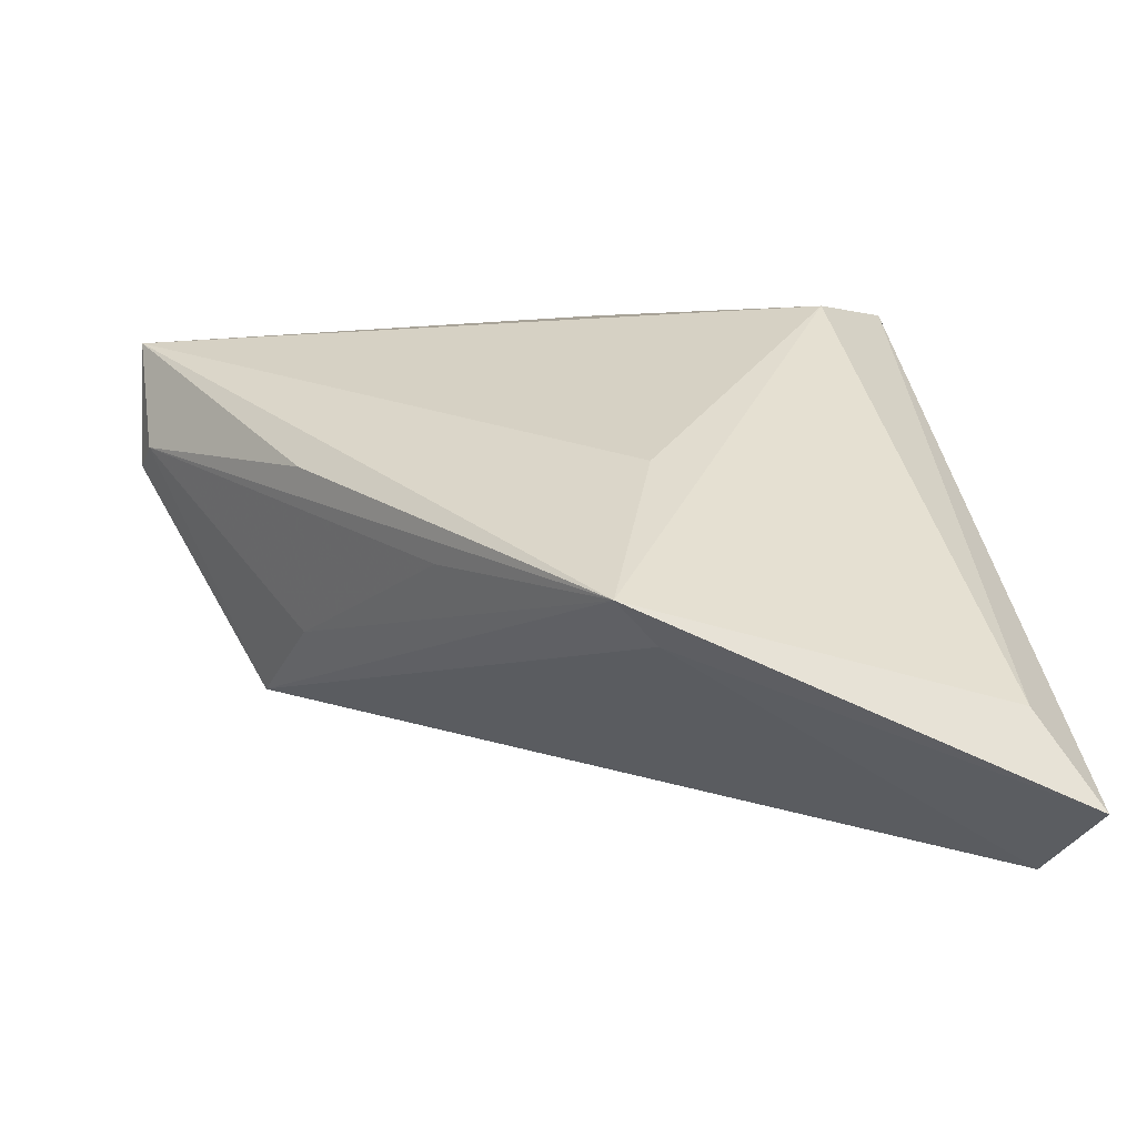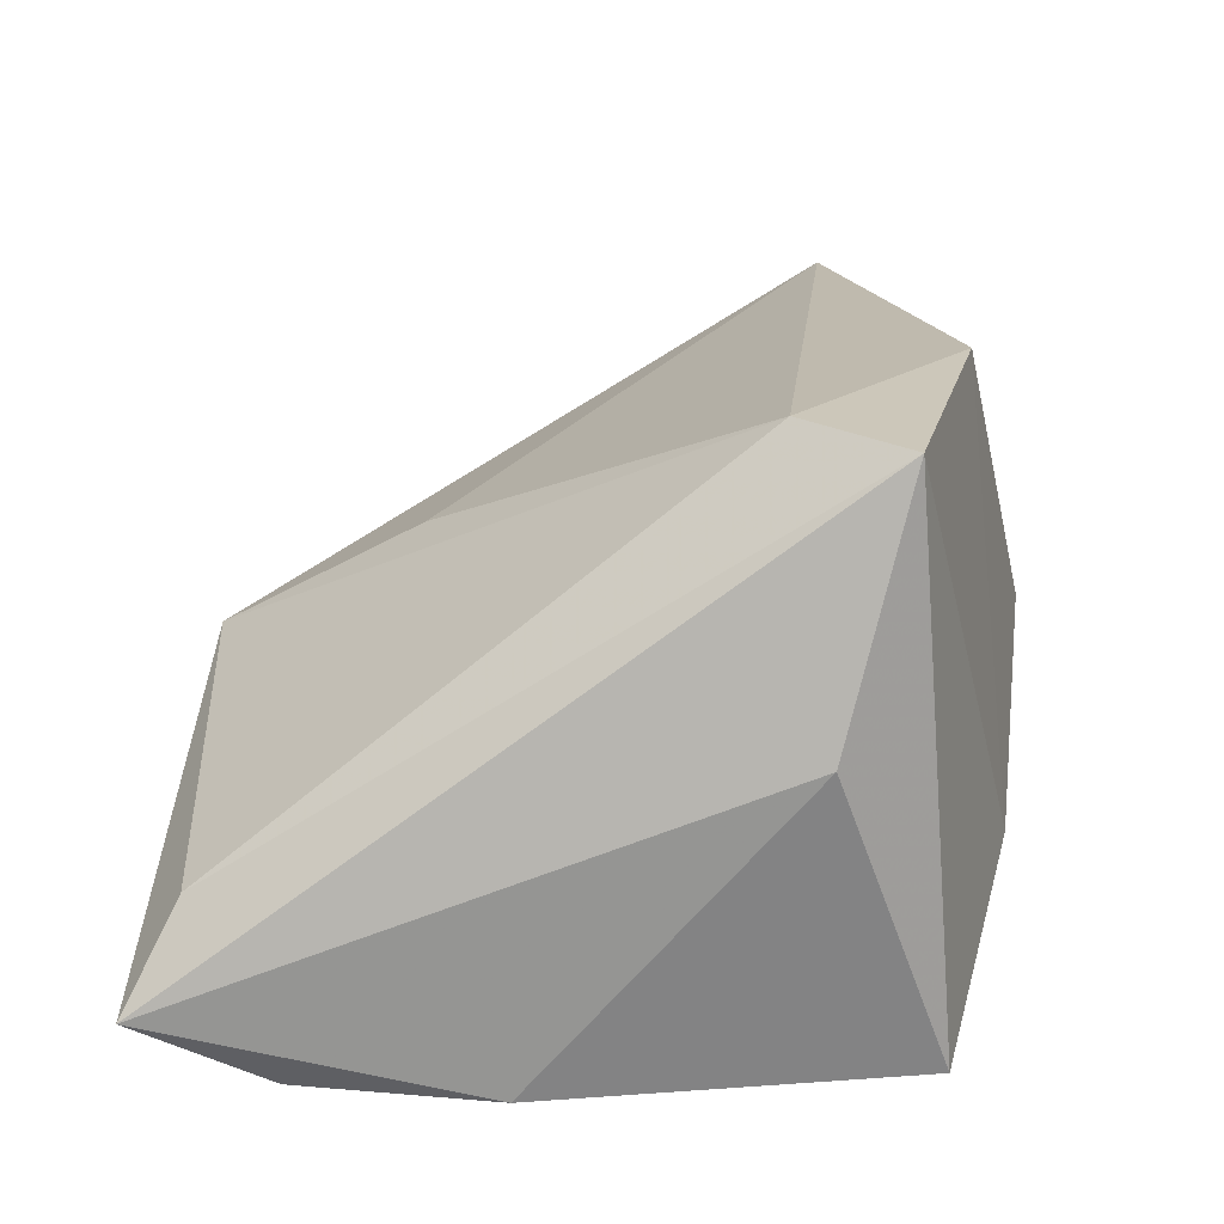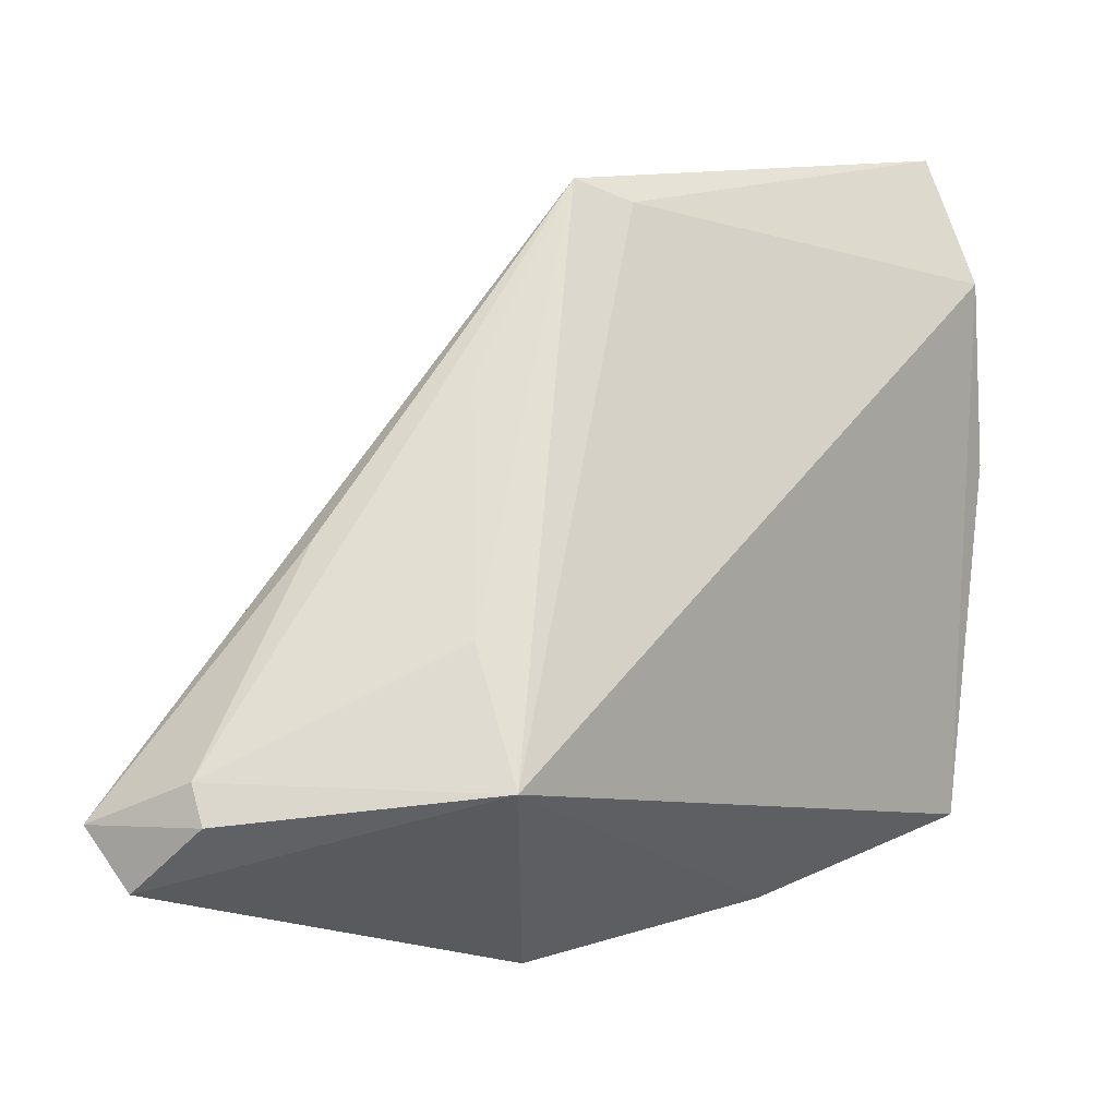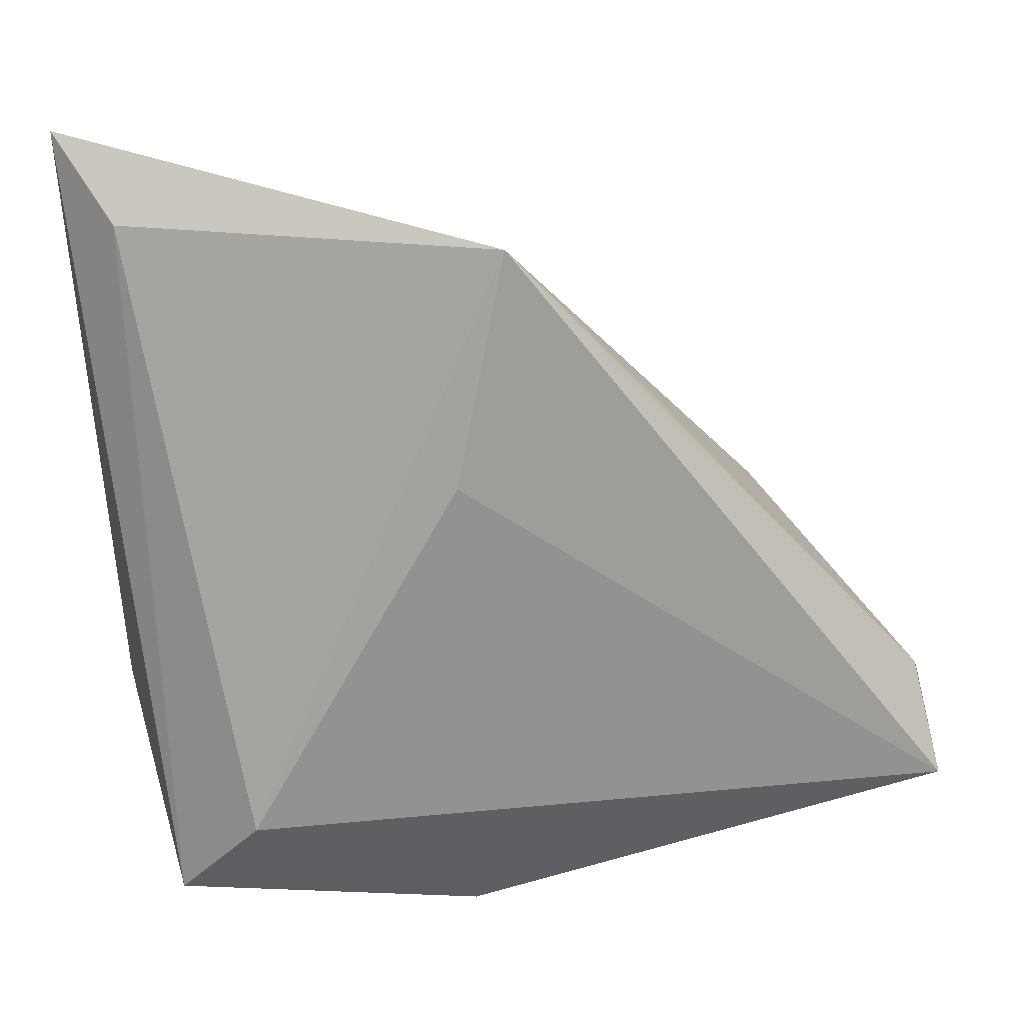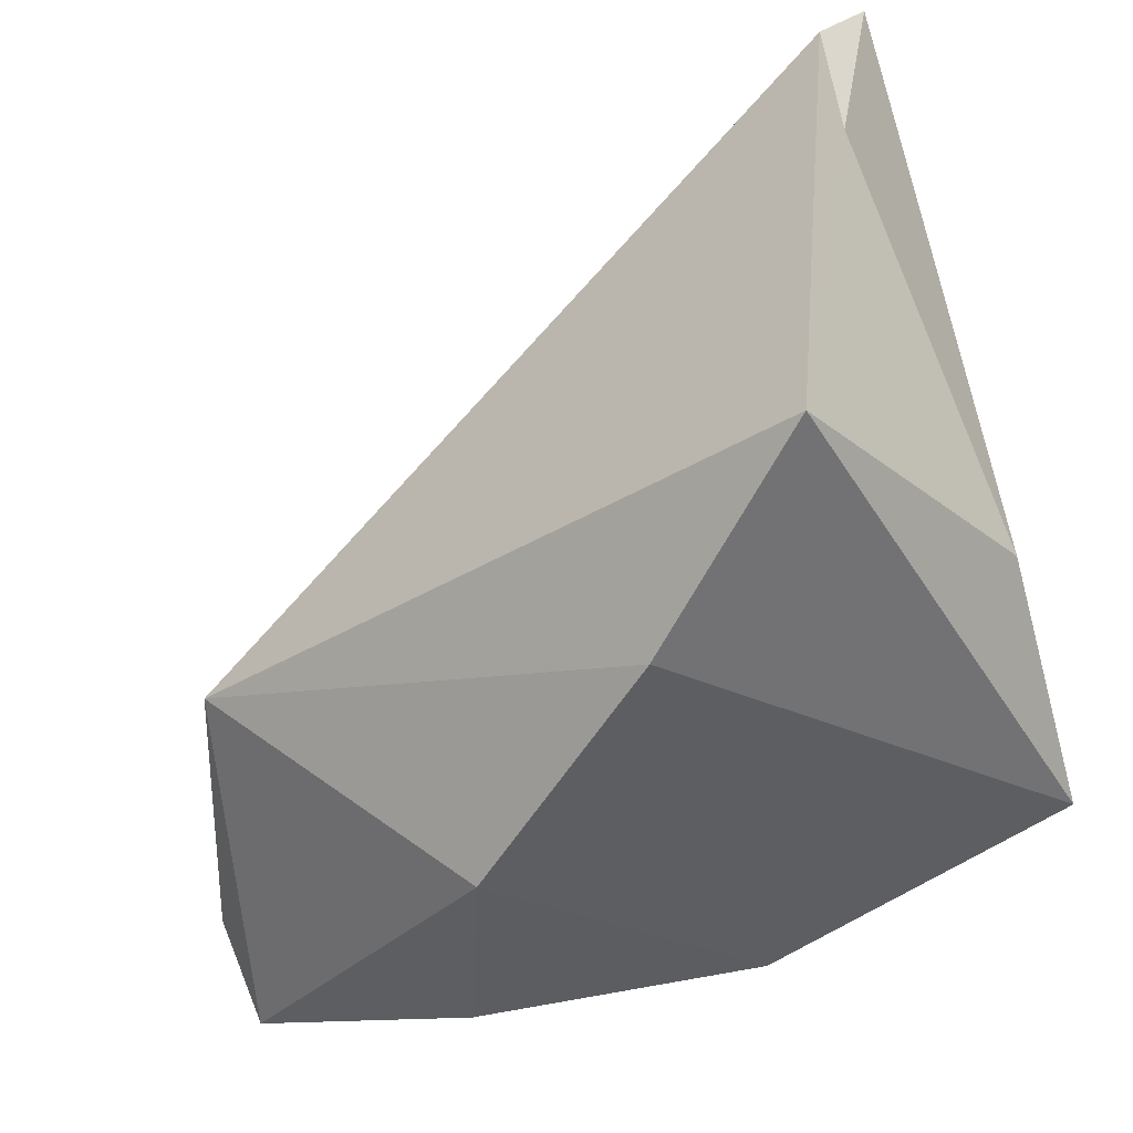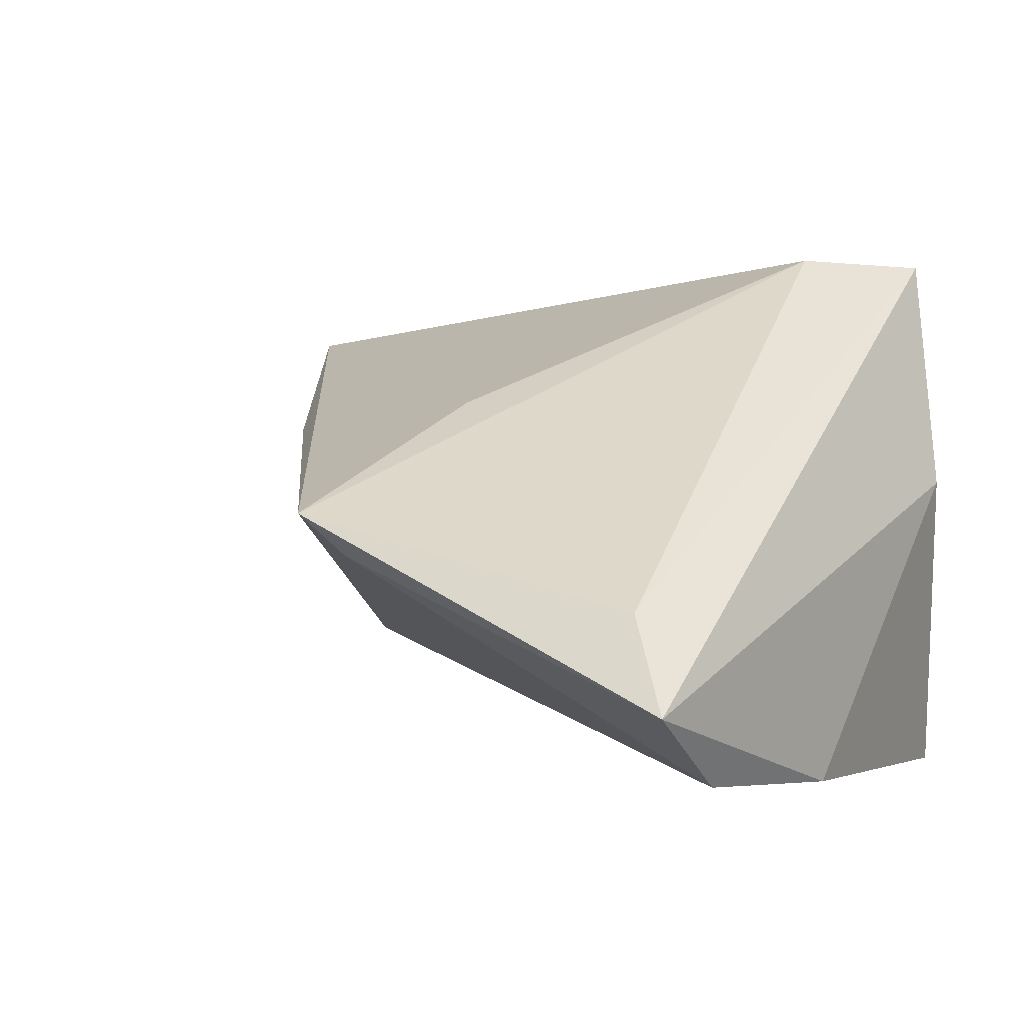
<metadata>
{"format":"obj","ext":"obj","renderer":"f3d","projection":"perspective","resolution":1024,"background":"white","views":[{"elev":2.2,"azim":174.8,"up":"+Z"},{"elev":20.4,"azim":-87.4,"up":"+Z"},{"elev":8.5,"azim":119.2,"up":"+Y"},{"elev":49.4,"azim":-4.8,"up":"+Y"},{"elev":-49.7,"azim":-151.7,"up":"+Y"},{"elev":-2.3,"azim":-144.0,"up":"+Z"}]}
</metadata>
<code>
v 0.0384 0.01263 0.01133
v -0.03552 0.03544 -0.02902
v 0.03116 -0.02855 0.02119
v -0.03671 0.01461 -0.02968
v 0.002384 0.02556 0.01194
v -0.03117 -0.02017 0.02981
v 0.02449 0.02737 0.001498
v 0.05564 -0.008411 0.01359
v -0.02965 -0.025 -0.02968
v -0.007586 -0.03135 -0.01555
v 0.05678 -0.01992 0.02029
v 0.05678 -0.01235 0.01153
v 0.05678 -0.01374 0.02569
v -0.02199 -0.009182 0.0302
v 0.03799 0.003953 -0.006769
v -0.03844 0.04932 -0.02161
v -0.03212 0.04425 -0.01176
v 0.01825 -0.03406 -0.0004357
v 0.003998 0.04489 -0.005775
v 0.008548 0.04738 -0.001201
v 0.04257 -0.009081 -0.01413
v -0.03688 -0.0135 0.003282
v 0.002465 -0.0268 0.03004
f 22 6 16
f 22 9 6
f 18 21 11
f 2 21 9
f 16 6 17
f 17 20 16
f 6 9 10
f 10 23 6
f 18 23 10
f 9 21 10
f 21 18 10
f 16 2 4
f 4 2 9
f 4 22 16
f 9 22 4
f 19 20 21
f 21 2 19
f 16 20 19
f 19 2 16
f 14 17 6
f 20 17 14
f 6 23 14
f 14 23 13
f 11 13 3
f 13 23 3
f 3 18 11
f 3 23 18
f 5 13 20
f 20 14 5
f 5 14 13
f 21 20 15
f 15 8 21
f 20 13 1
f 1 8 20
f 13 8 1
f 11 21 12
f 21 8 12
f 12 13 11
f 12 8 13
f 20 8 7
f 7 15 20
f 8 15 7

</code>
